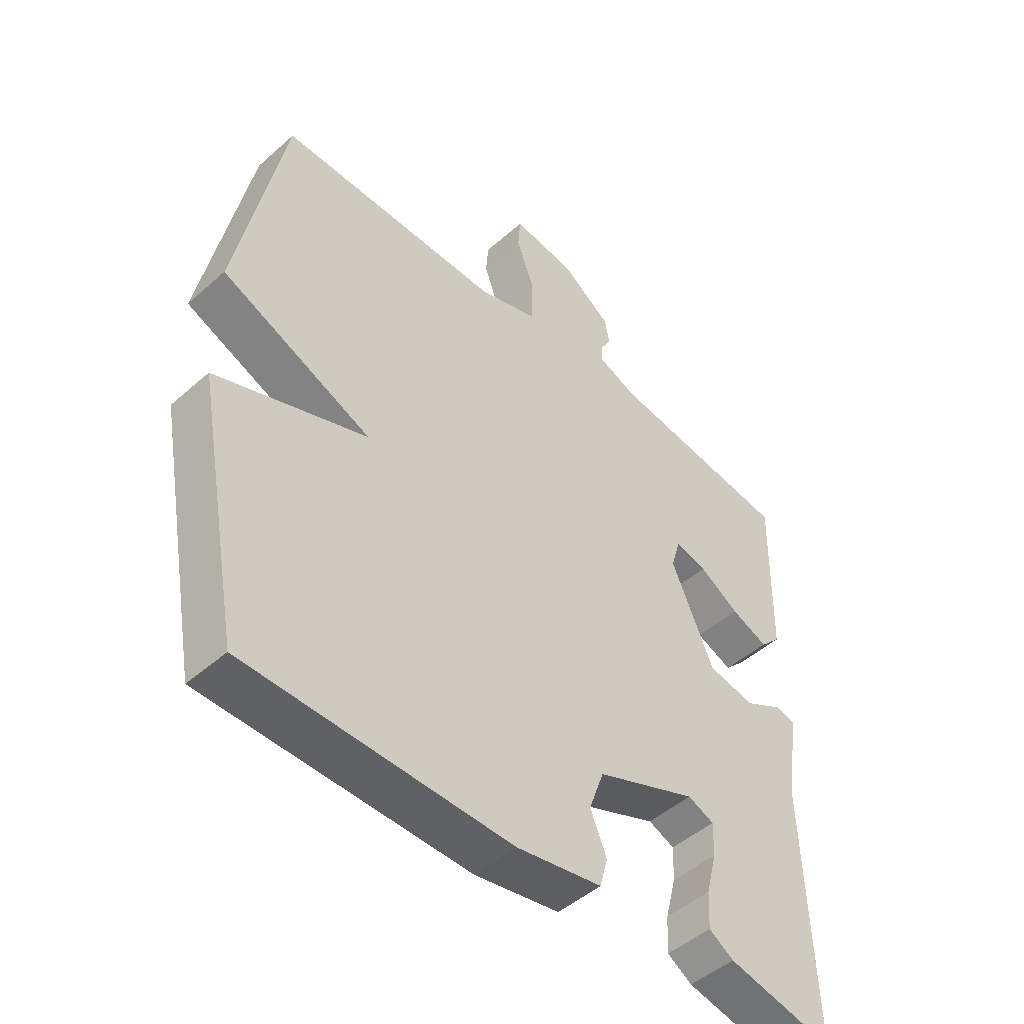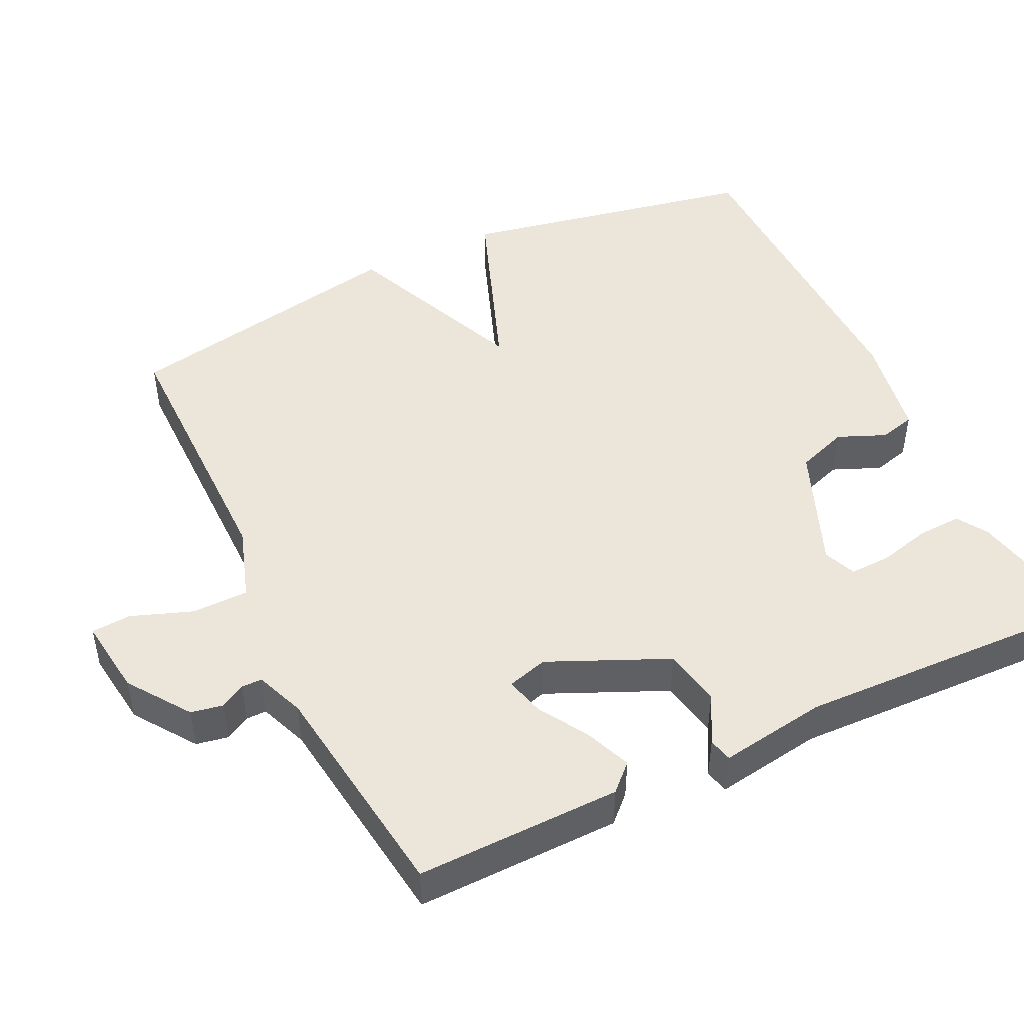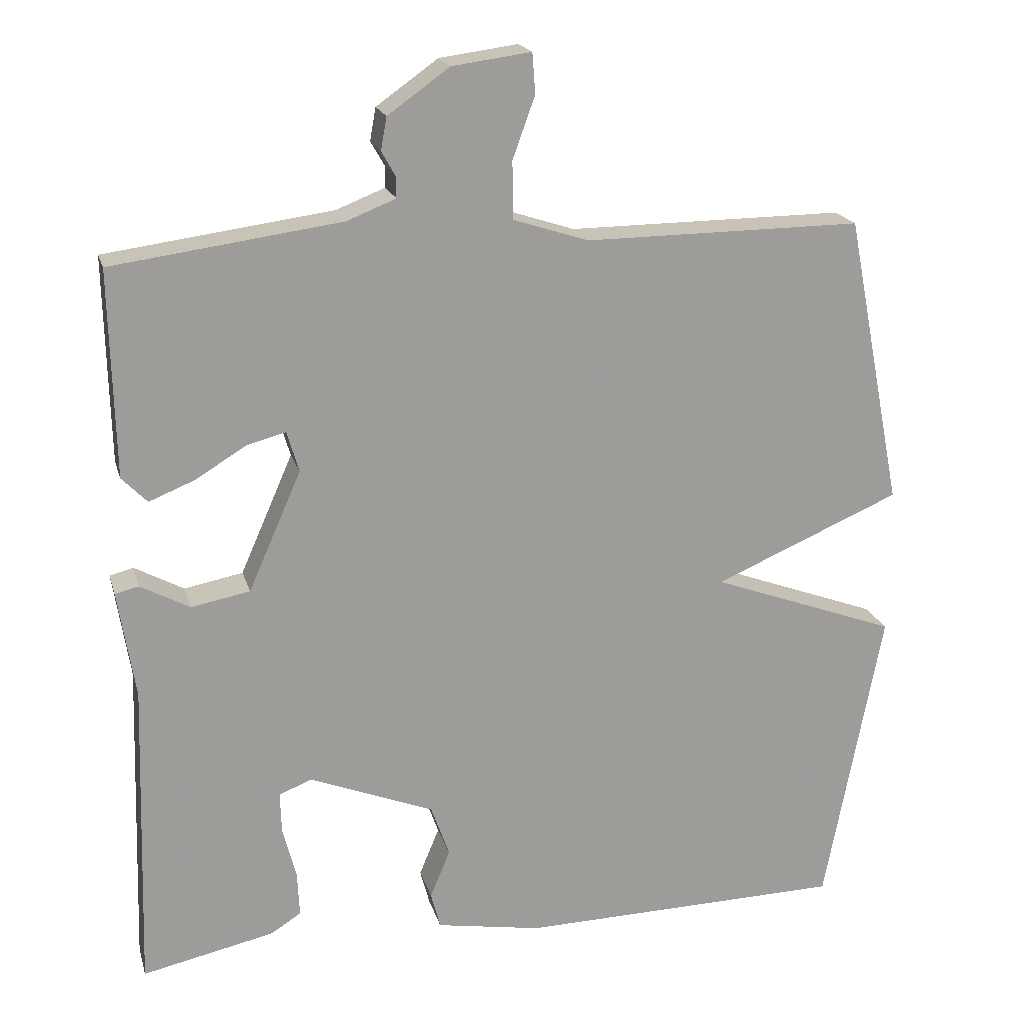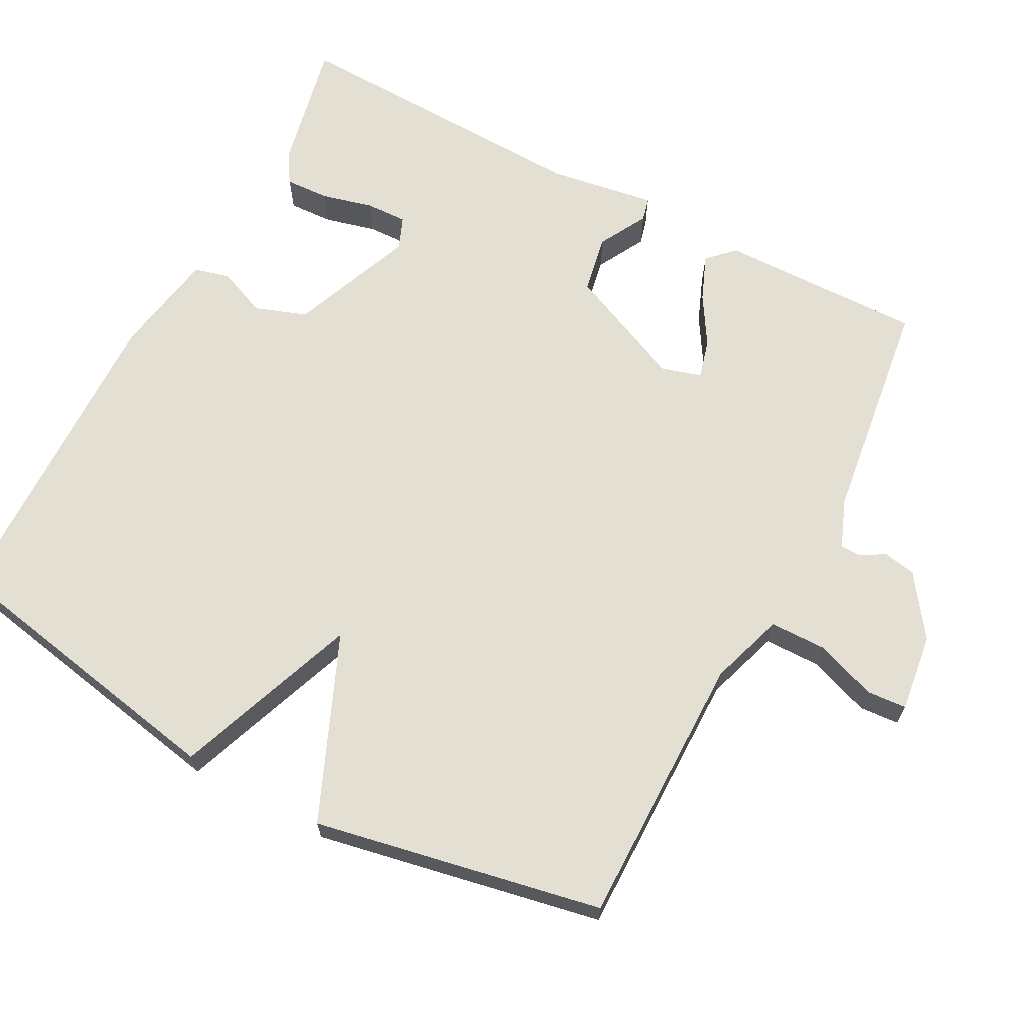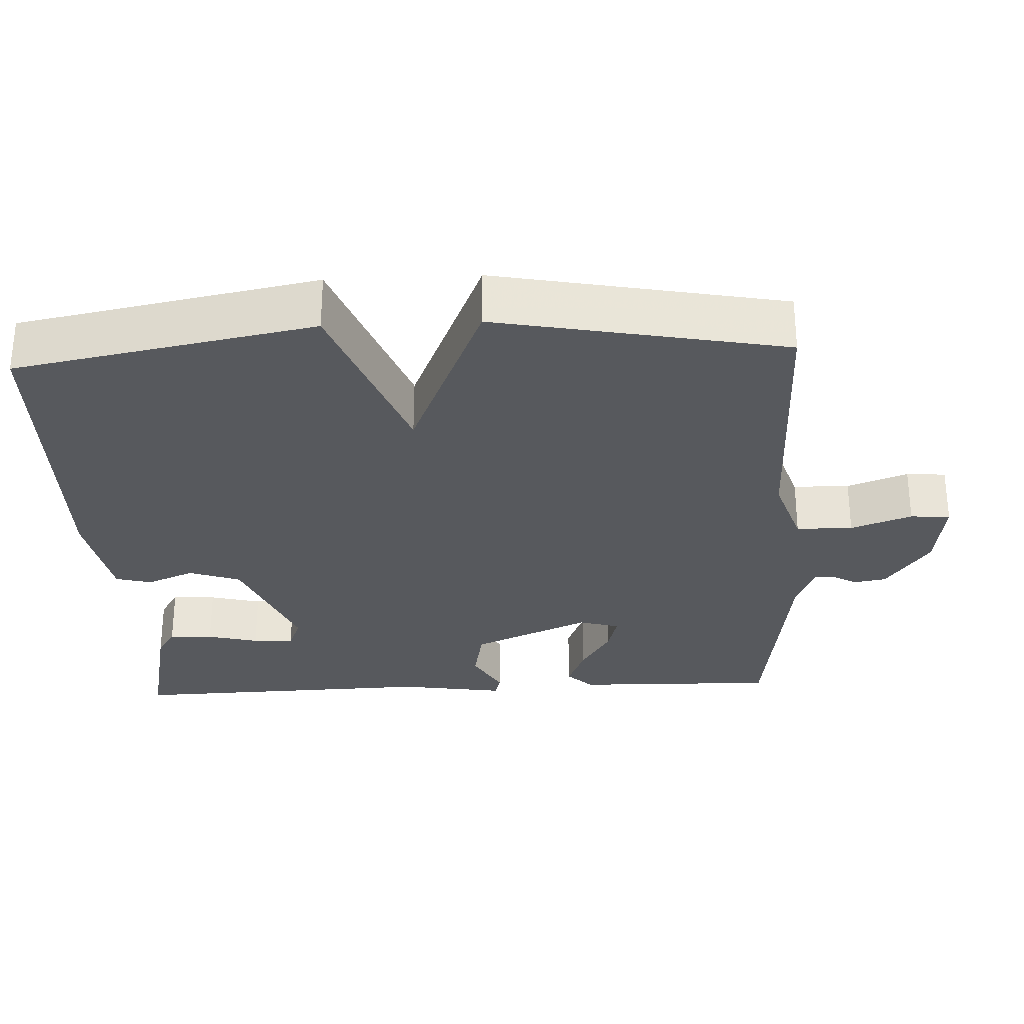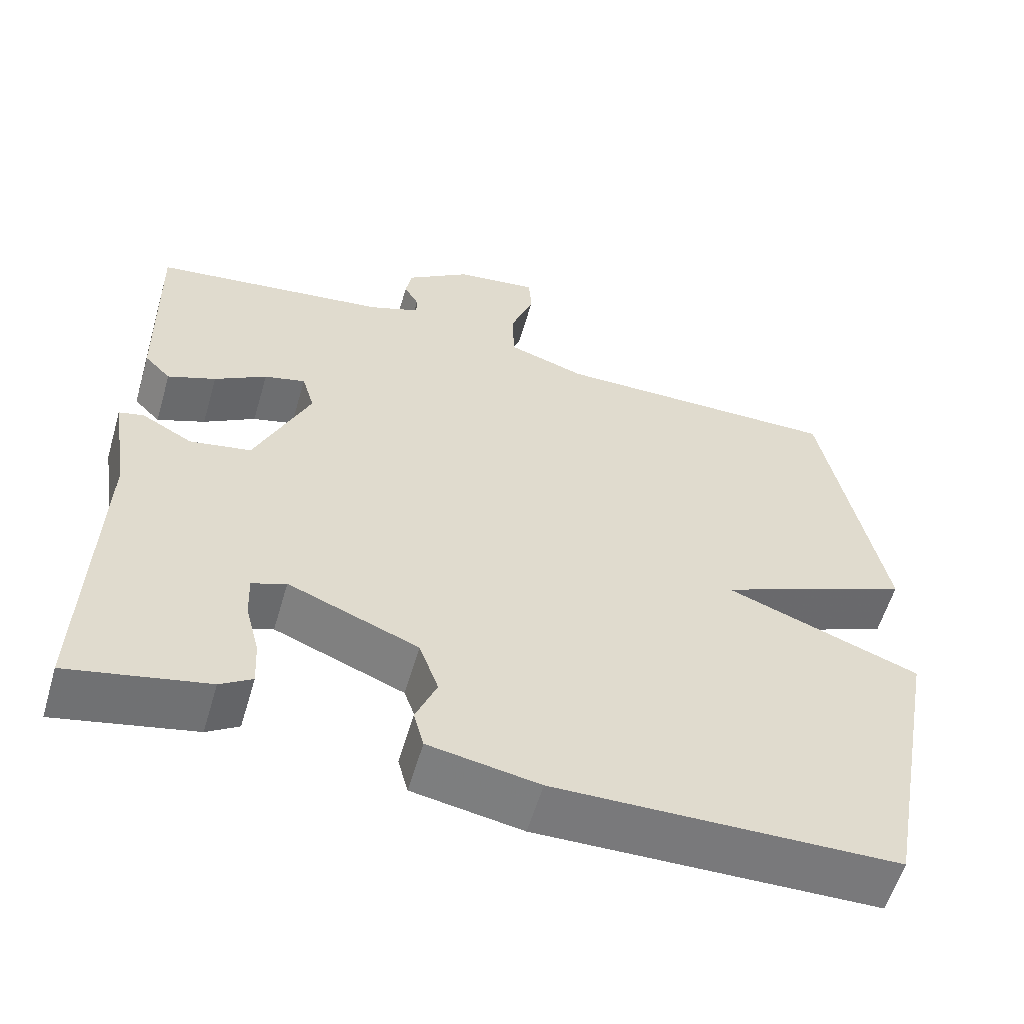
<metadata>
{"format":"obj","ext":"obj","renderer":"f3d","projection":"perspective","resolution":1024,"background":"white","views":[{"elev":-48.0,"azim":-45.3,"up":"+Z"},{"elev":47.3,"azim":64.5,"up":"+Y"},{"elev":19.5,"azim":165.5,"up":"+Z"},{"elev":66.7,"azim":-62.0,"up":"+Y"},{"elev":-29.3,"azim":-87.2,"up":"+Y"},{"elev":-58.1,"azim":163.7,"up":"+Z"}]}
</metadata>
<code>
v 0.5 0.07 -0.5
v 0.322 0.07 -0.462
v 0.281 0.07 -0.436
v 0.284 0.07 -0.376
v 0.302 0.07 -0.306
v 0.304 0.07 -0.25
v 0.26 0.07 -0.232
v 0.092 0.07 -0.299
v 0.067 0.07 -0.369
v 0.094 0.07 -0.434
v 0.081 0.07 -0.483
v -0.061 0.07 -0.508
v -0.5 0.07 -0.5
v -0.577 0.07 -0.092
v -0.326 0.07 0.001
v -0.577 0.07 0.108
v -0.5 0.07 0.5
v -0.127 0.07 0.498
v -0.026 0.07 0.531
v -0.025 0.07 0.608
v -0.055 0.07 0.691
v -0.051 0.07 0.745
v 0.055 0.07 0.731
v 0.138 0.07 0.672
v 0.146 0.07 0.628
v 0.127 0.07 0.595
v 0.127 0.07 0.567
v 0.193 0.07 0.541
v 0.5 0.07 0.5
v 0.494 0.07 0.223
v 0.46 0.07 0.188
v 0.398 0.07 0.213
v 0.331 0.07 0.254
v 0.278 0.07 0.268
v 0.262 0.07 0.213
v 0.333 0.07 0.052
v 0.412 0.07 0.037
v 0.478 0.07 0.073
v 0.51 0.07 0.065
v 0.487 0.07 -0.08
v 0.5 0 -0.5
v 0.322 0 -0.462
v 0.281 0 -0.436
v 0.284 0 -0.376
v 0.302 0 -0.306
v 0.304 0 -0.25
v 0.26 0 -0.232
v 0.092 0 -0.299
v 0.067 0 -0.369
v 0.094 0 -0.434
v 0.081 0 -0.483
v -0.061 0 -0.508
v -0.5 0 -0.5
v -0.577 0 -0.092
v -0.326 0 0.001
v -0.577 0 0.108
v -0.5 0 0.5
v -0.127 0 0.498
v -0.026 0 0.531
v -0.025 0 0.608
v -0.055 0 0.691
v -0.051 0 0.745
v 0.055 0 0.731
v 0.138 0 0.672
v 0.146 0 0.628
v 0.127 0 0.595
v 0.127 0 0.567
v 0.193 0 0.541
v 0.5 0 0.5
v 0.494 0 0.223
v 0.46 0 0.188
v 0.398 0 0.213
v 0.331 0 0.254
v 0.278 0 0.268
v 0.262 0 0.213
v 0.333 0 0.052
v 0.412 0 0.037
v 0.478 0 0.073
v 0.51 0 0.065
v 0.487 0 -0.08
f 37 38 39 40
f 40 1 2
f 37 40 2
f 36 37 2
f 31 32 33
f 30 31 33
f 29 30 33
f 28 29 33
f 27 28 33 34
f 24 25 26
f 23 24 26
f 22 23 26
f 21 22 26
f 20 21 26
f 19 20 26 27
f 27 34 35
f 19 27 35
f 18 19 35
f 18 35 36
f 17 18 36
f 16 17 36
f 15 16 36
f 13 14 15
f 12 13 15
f 11 12 15
f 10 11 15
f 9 10 15
f 2 3 4 5
f 2 5 6
f 36 2 6
f 8 9 15
f 7 8 15 36
f 6 7 36
f 80 79 78 77
f 42 41 80
f 42 80 77
f 42 77 76
f 73 72 71
f 73 71 70
f 73 70 69
f 73 69 68
f 74 73 68 67
f 66 65 64
f 66 64 63
f 66 63 62
f 66 62 61
f 66 61 60
f 67 66 60 59
f 75 74 67
f 75 67 59
f 75 59 58
f 76 75 58
f 76 58 57
f 76 57 56
f 76 56 55
f 55 54 53
f 55 53 52
f 55 52 51
f 55 51 50
f 55 50 49
f 45 44 43 42
f 46 45 42
f 46 42 76
f 55 49 48
f 76 55 48 47
f 76 47 46
f 1 41 42 2
f 2 42 43 3
f 3 43 44 4
f 4 44 45 5
f 5 45 46 6
f 6 46 47 7
f 7 47 48 8
f 8 48 49 9
f 9 49 50 10
f 10 50 51 11
f 11 51 52 12
f 12 52 53 13
f 13 53 54 14
f 14 54 55 15
f 15 55 56 16
f 16 56 57 17
f 17 57 58 18
f 18 58 59 19
f 19 59 60 20
f 20 60 61 21
f 21 61 62 22
f 22 62 63 23
f 23 63 64 24
f 24 64 65 25
f 25 65 66 26
f 26 66 67 27
f 27 67 68 28
f 28 68 69 29
f 29 69 70 30
f 30 70 71 31
f 31 71 72 32
f 32 72 73 33
f 33 73 74 34
f 34 74 75 35
f 35 75 76 36
f 36 76 77 37
f 37 77 78 38
f 38 78 79 39
f 39 79 80 40
f 40 80 41 1

</code>
